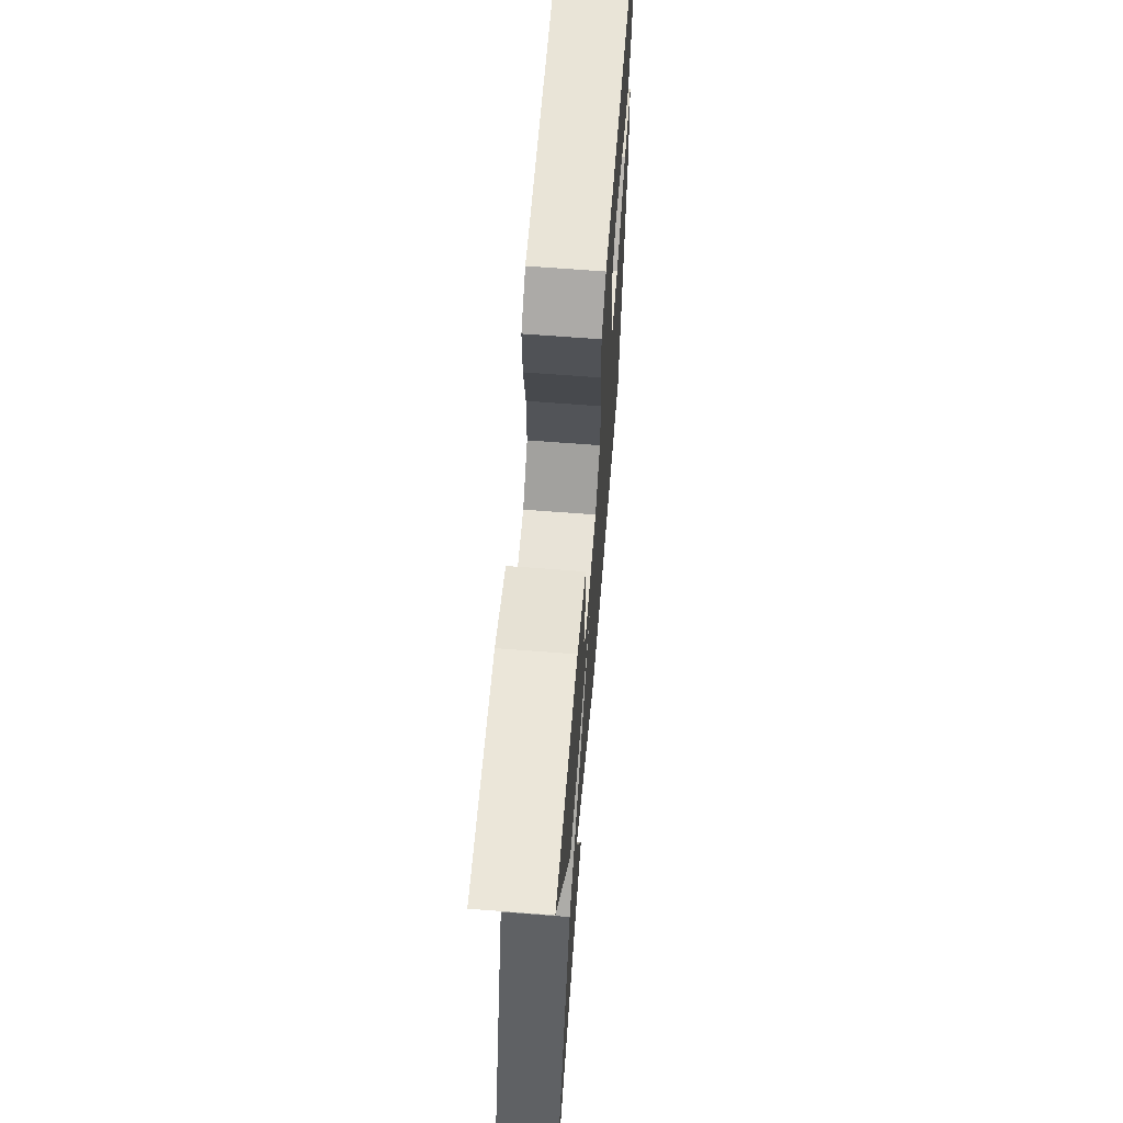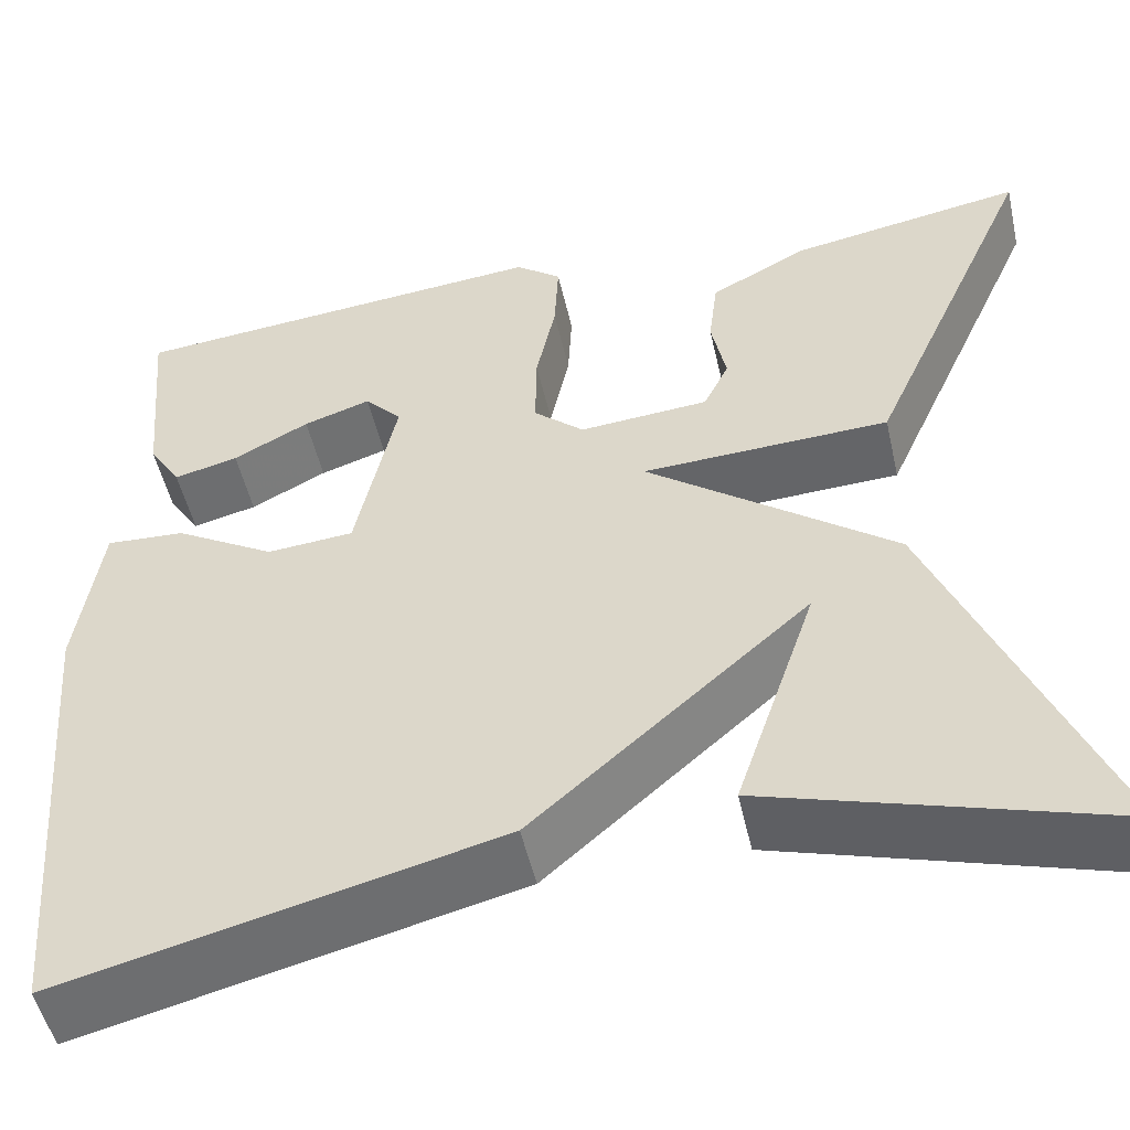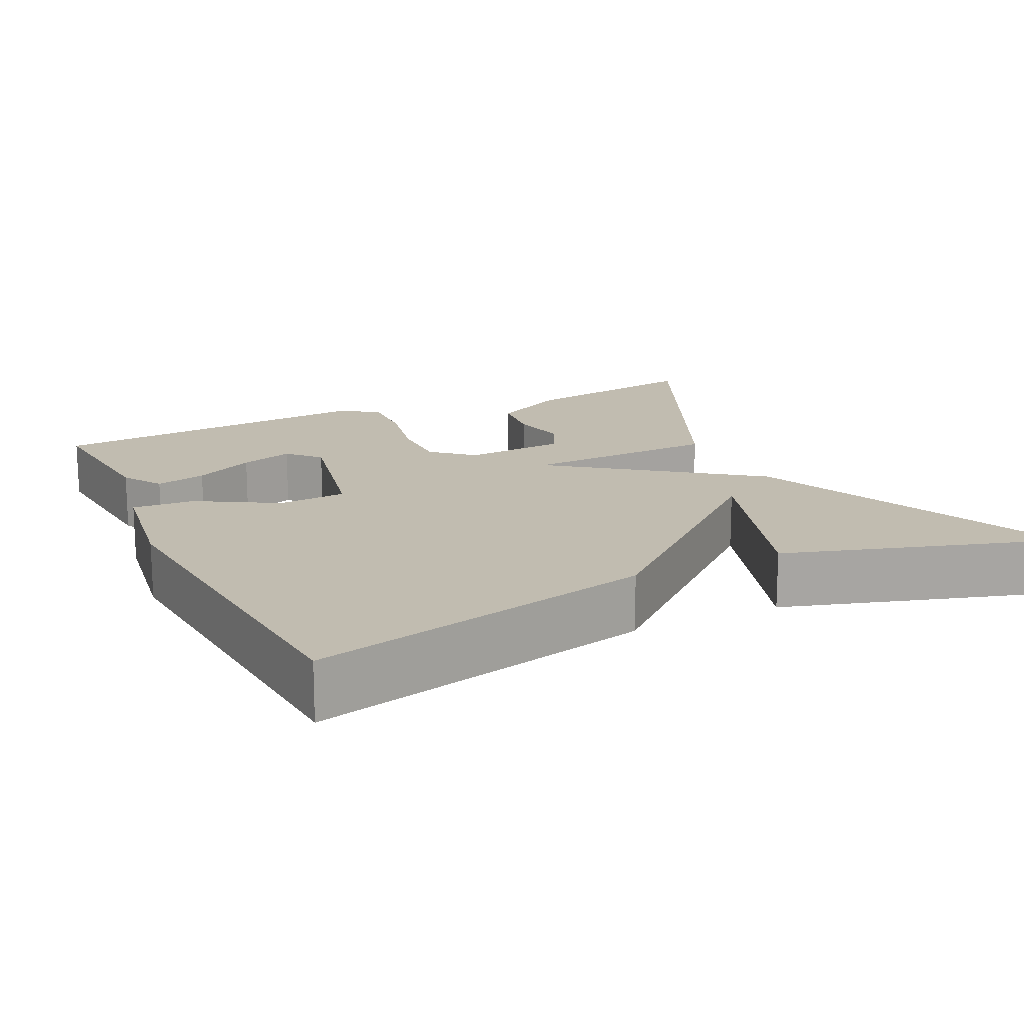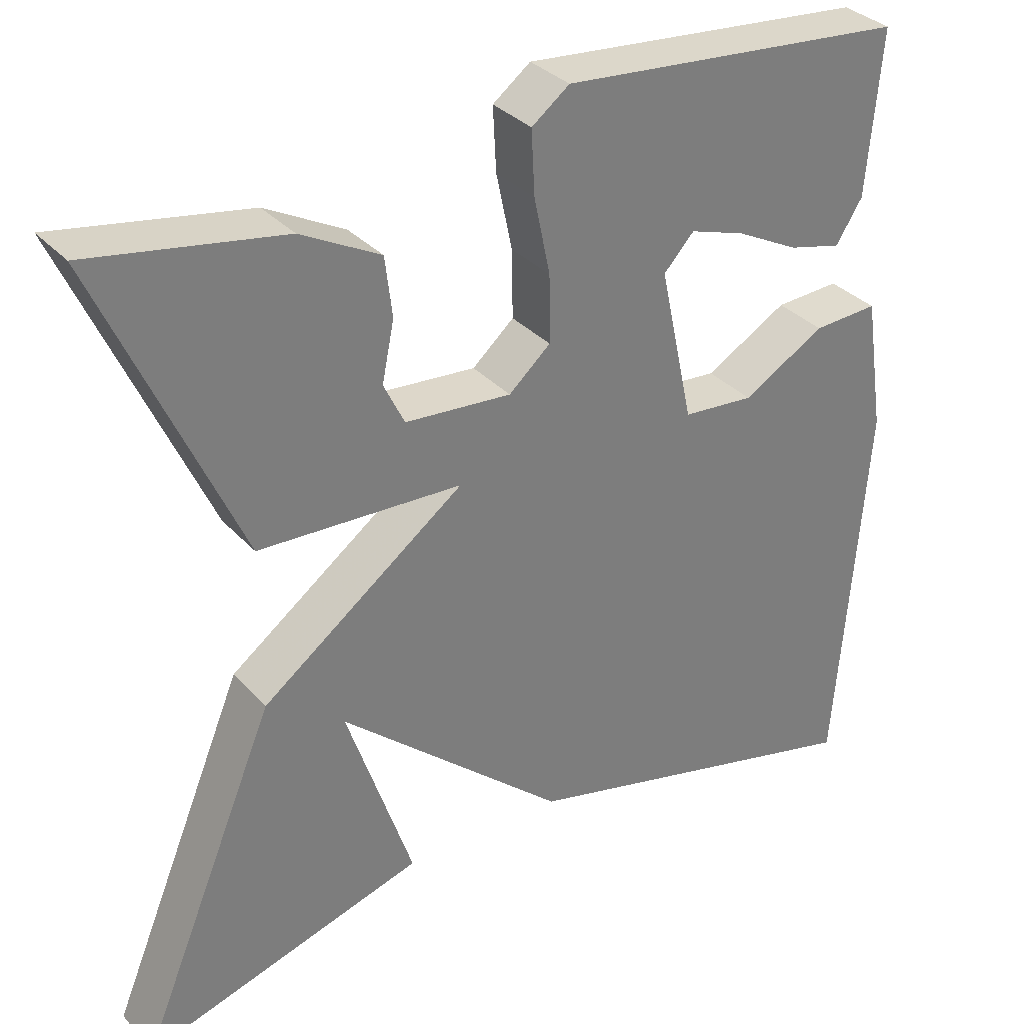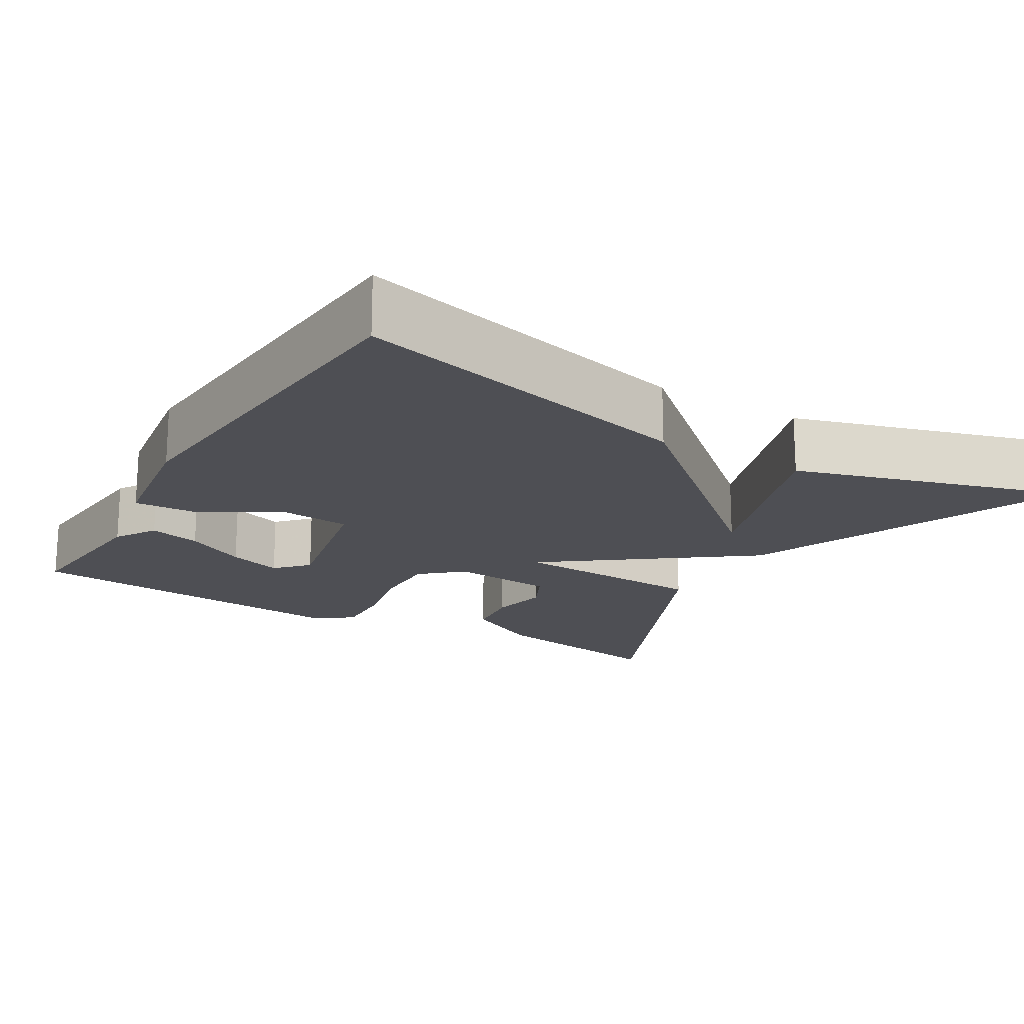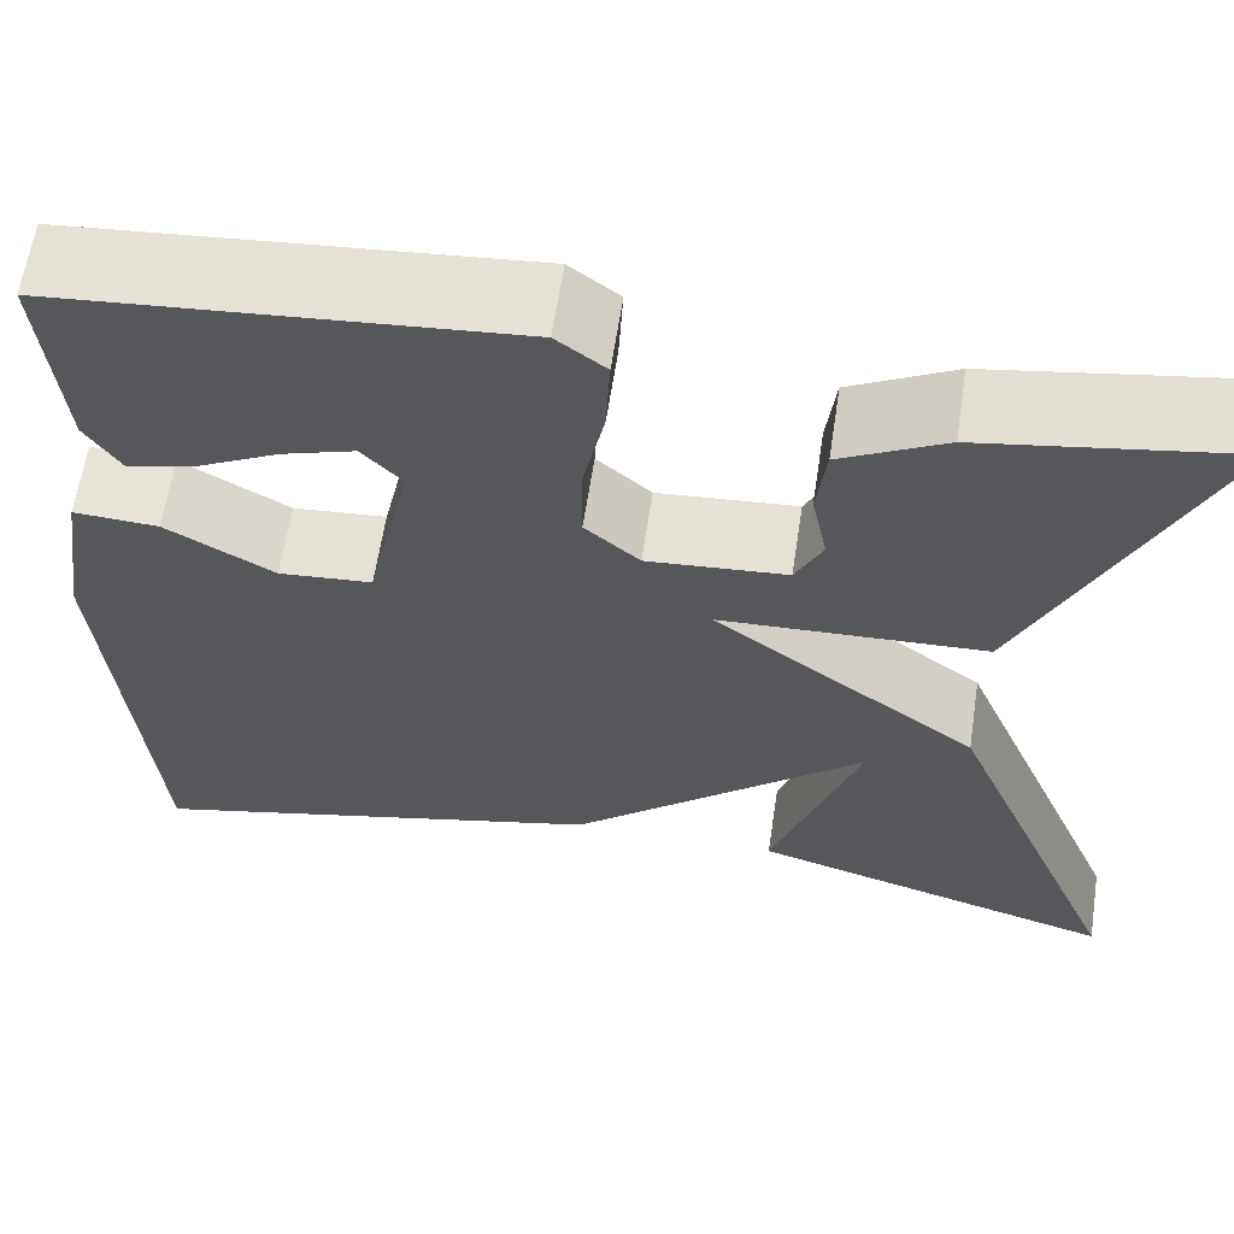
<metadata>
{"format":"obj","ext":"obj","renderer":"f3d","projection":"perspective","resolution":1024,"background":"white","views":[{"elev":66.1,"azim":-85.6,"up":"+Z"},{"elev":-50.8,"azim":-167.3,"up":"+Z"},{"elev":16.4,"azim":154.4,"up":"+Y"},{"elev":32.7,"azim":-34.6,"up":"+Z"},{"elev":-18.4,"azim":149.2,"up":"+Y"},{"elev":62.1,"azim":-171.4,"up":"+Z"}]}
</metadata>
<code>
v 0.5 0.07 -0.5
v 0.053 0.07 -0.393
v -0.23 0.07 -0.148
v -0.147 0.07 -0.393
v -0.5 0.07 -0.5
v -0.327 0.07 -0.085
v -0.073 0.07 0.105
v -0.327 0.07 0.115
v -0.5 0.07 0.5
v -0.26 0.07 0.46
v -0.161 0.07 0.408
v -0.152 0.07 0.334
v -0.167 0.07 0.26
v -0.141 0.07 0.207
v -0.008 0.07 0.197
v 0.044 0.07 0.243
v 0.043 0.07 0.327
v 0.023 0.07 0.422
v 0.019 0.07 0.501
v 0.066 0.07 0.537
v 0.5 0.07 0.5
v 0.482 0.07 0.297
v 0.449 0.07 0.245
v 0.383 0.07 0.261
v 0.305 0.07 0.301
v 0.236 0.07 0.323
v 0.198 0.07 0.282
v 0.24 0.07 0.089
v 0.329 0.07 0.082
v 0.432 0.07 0.142
v 0.513 0.07 0.147
v 0.538 0.07 -0.021
v 0.5 0 -0.5
v 0.053 0 -0.393
v -0.23 0 -0.148
v -0.147 0 -0.393
v -0.5 0 -0.5
v -0.327 0 -0.085
v -0.073 0 0.105
v -0.327 0 0.115
v -0.5 0 0.5
v -0.26 0 0.46
v -0.161 0 0.408
v -0.152 0 0.334
v -0.167 0 0.26
v -0.141 0 0.207
v -0.008 0 0.197
v 0.044 0 0.243
v 0.043 0 0.327
v 0.023 0 0.422
v 0.019 0 0.501
v 0.066 0 0.537
v 0.5 0 0.5
v 0.482 0 0.297
v 0.449 0 0.245
v 0.383 0 0.261
v 0.305 0 0.301
v 0.236 0 0.323
v 0.198 0 0.282
v 0.24 0 0.089
v 0.329 0 0.082
v 0.432 0 0.142
v 0.513 0 0.147
v 0.538 0 -0.021
f 32 1 2
f 31 32 2
f 30 31 2
f 29 30 2
f 28 29 2 3
f 27 28 3
f 26 27 3
f 23 24 25
f 22 23 25
f 21 22 25
f 20 21 25
f 19 20 25
f 19 25 26
f 17 18 19 26
f 16 17 26
f 15 16 26 3
f 11 12 13
f 10 11 13
f 9 10 13
f 8 9 13
f 8 13 14
f 7 8 14 15
f 3 4 5 6
f 3 6 7
f 3 7 15
f 34 33 64
f 34 64 63
f 34 63 62
f 34 62 61
f 35 34 61 60
f 35 60 59
f 35 59 58
f 57 56 55
f 57 55 54
f 57 54 53
f 57 53 52
f 57 52 51
f 58 57 51
f 58 51 50 49
f 58 49 48
f 35 58 48 47
f 45 44 43
f 45 43 42
f 45 42 41
f 45 41 40
f 46 45 40
f 47 46 40 39
f 38 37 36 35
f 39 38 35
f 47 39 35
f 1 33 34 2
f 2 34 35 3
f 3 35 36 4
f 4 36 37 5
f 5 37 38 6
f 6 38 39 7
f 7 39 40 8
f 8 40 41 9
f 9 41 42 10
f 10 42 43 11
f 11 43 44 12
f 12 44 45 13
f 13 45 46 14
f 14 46 47 15
f 15 47 48 16
f 16 48 49 17
f 17 49 50 18
f 18 50 51 19
f 19 51 52 20
f 20 52 53 21
f 21 53 54 22
f 22 54 55 23
f 23 55 56 24
f 24 56 57 25
f 25 57 58 26
f 26 58 59 27
f 27 59 60 28
f 28 60 61 29
f 29 61 62 30
f 30 62 63 31
f 31 63 64 32
f 32 64 33 1

</code>
